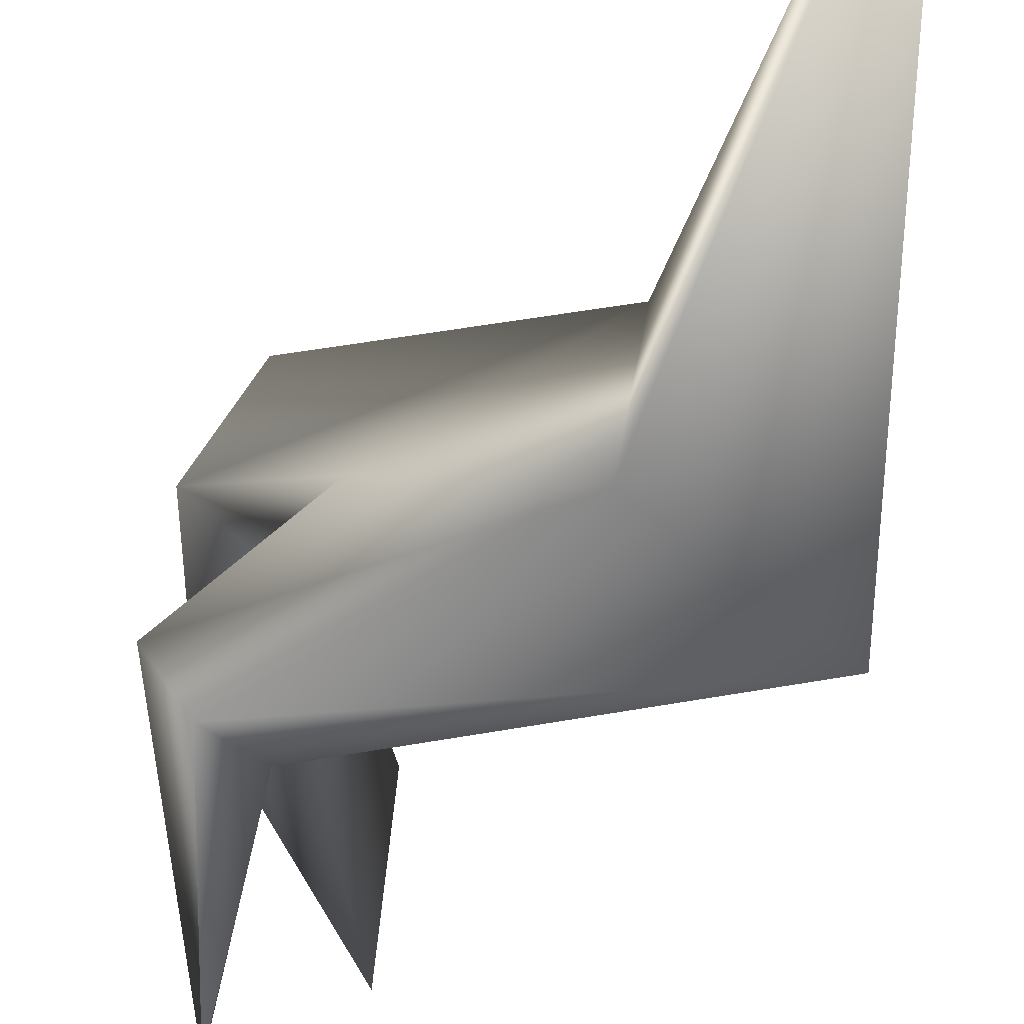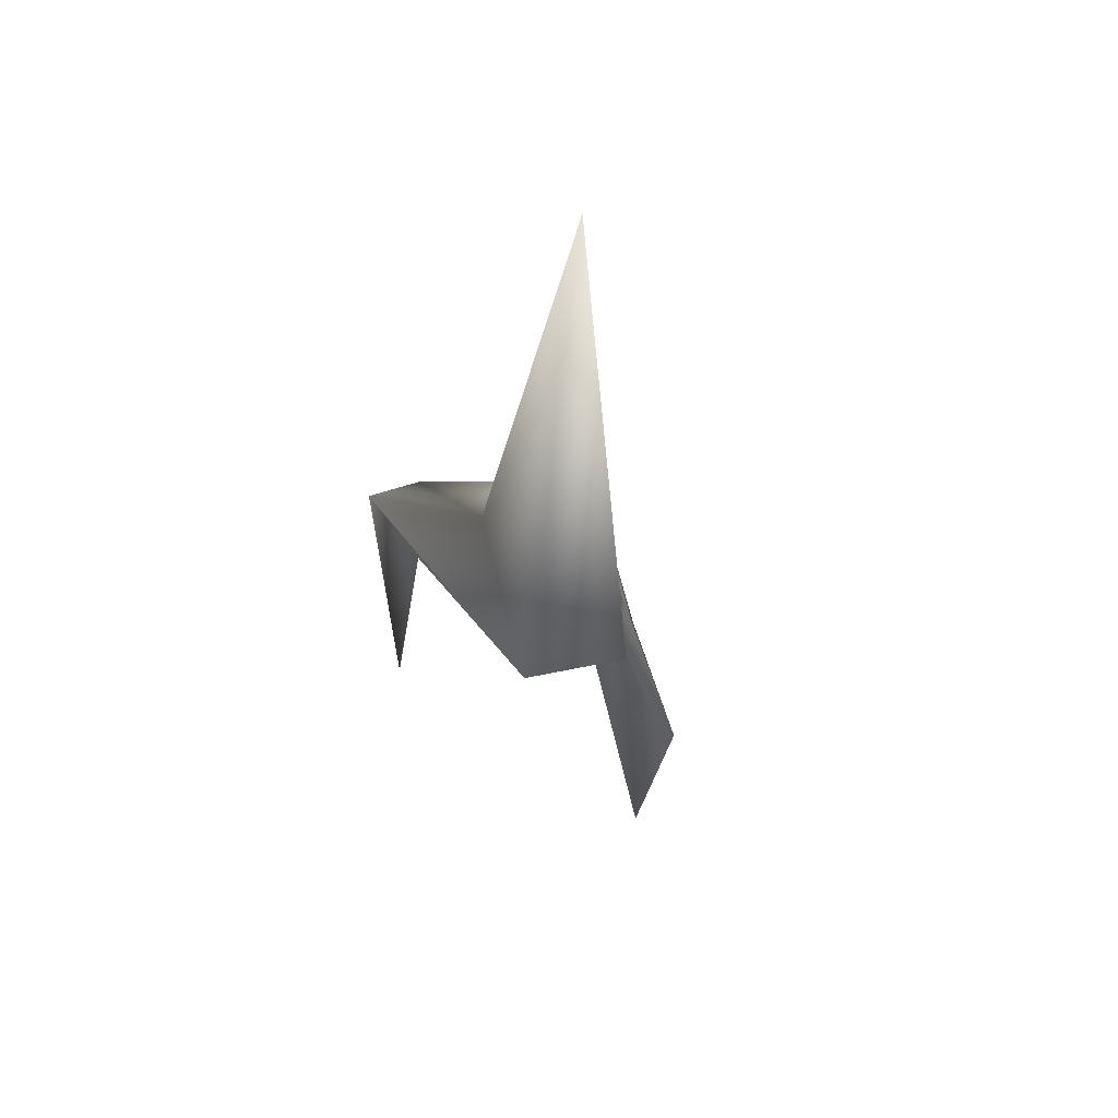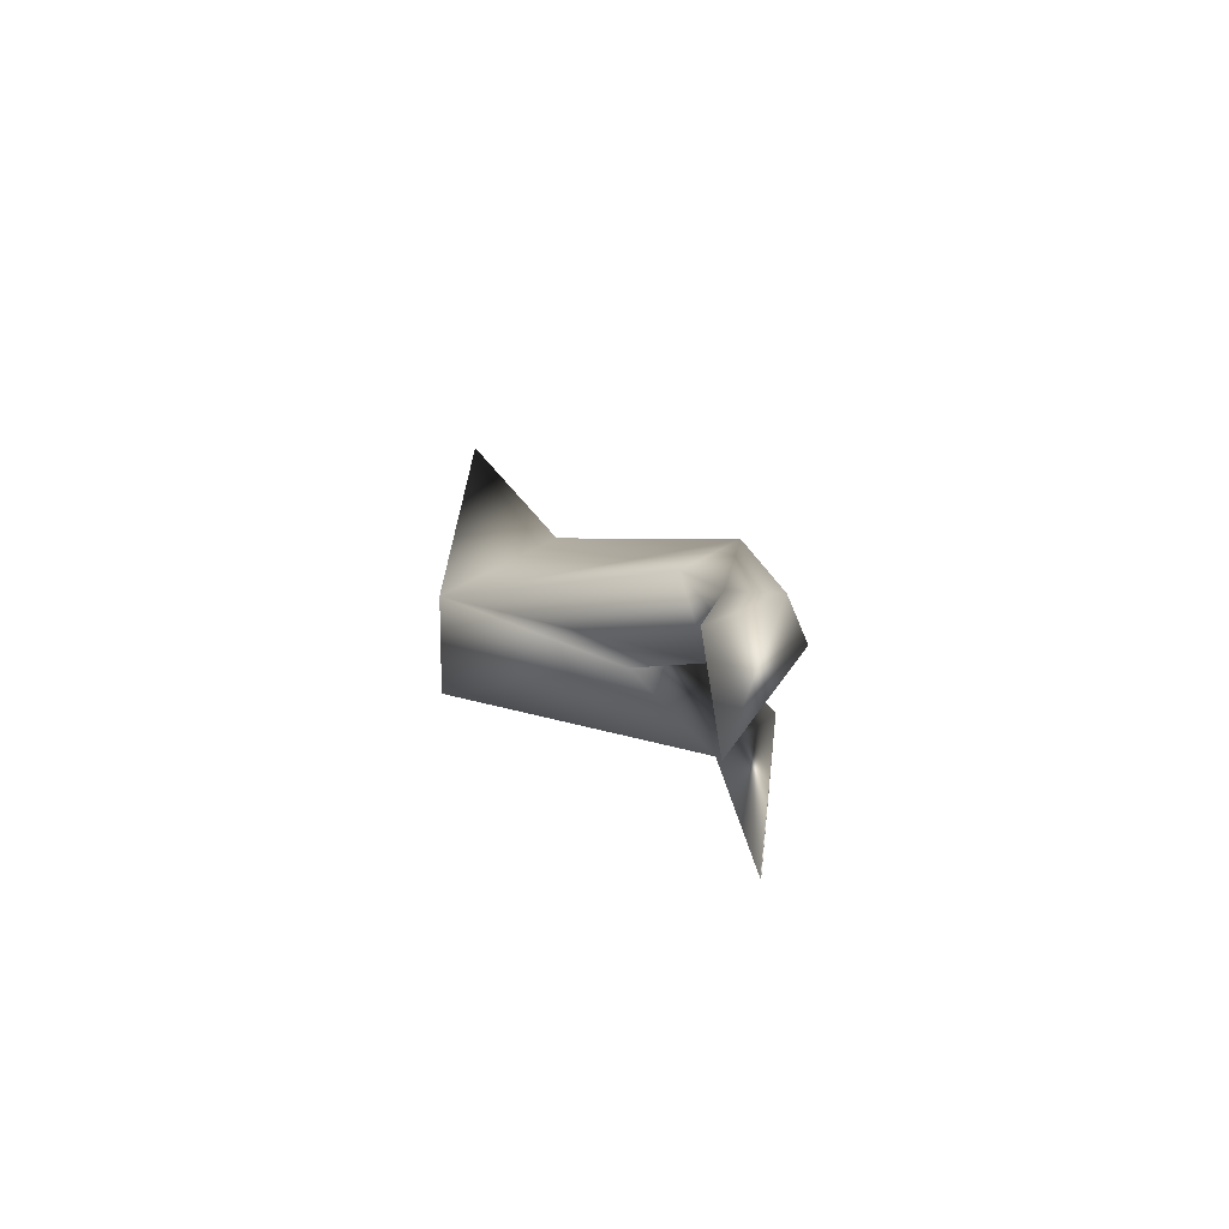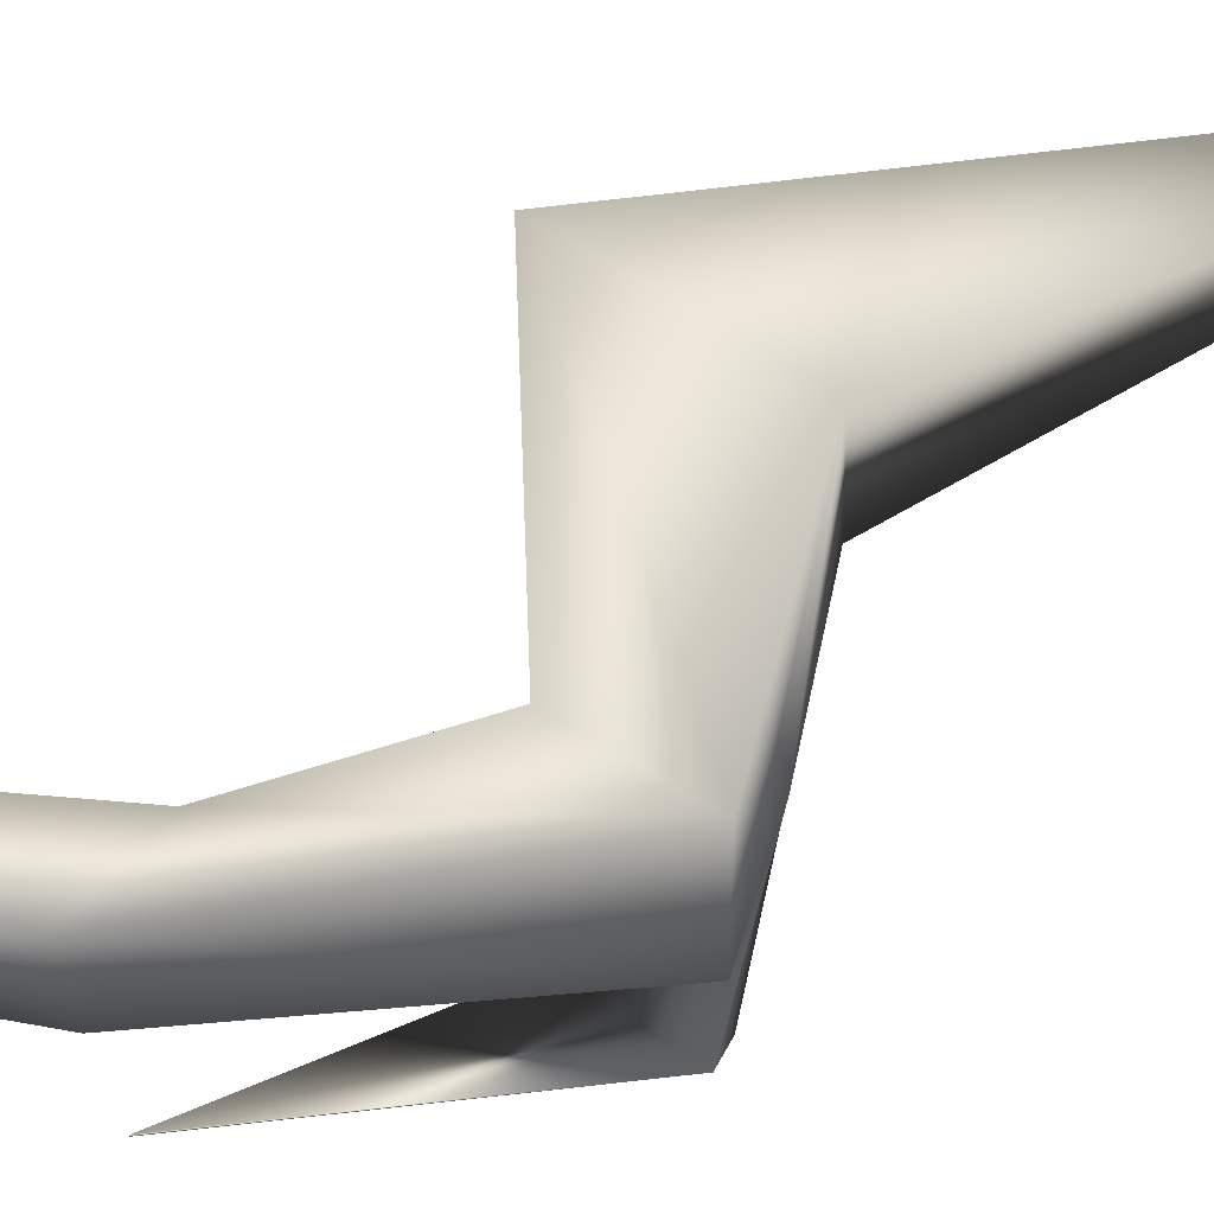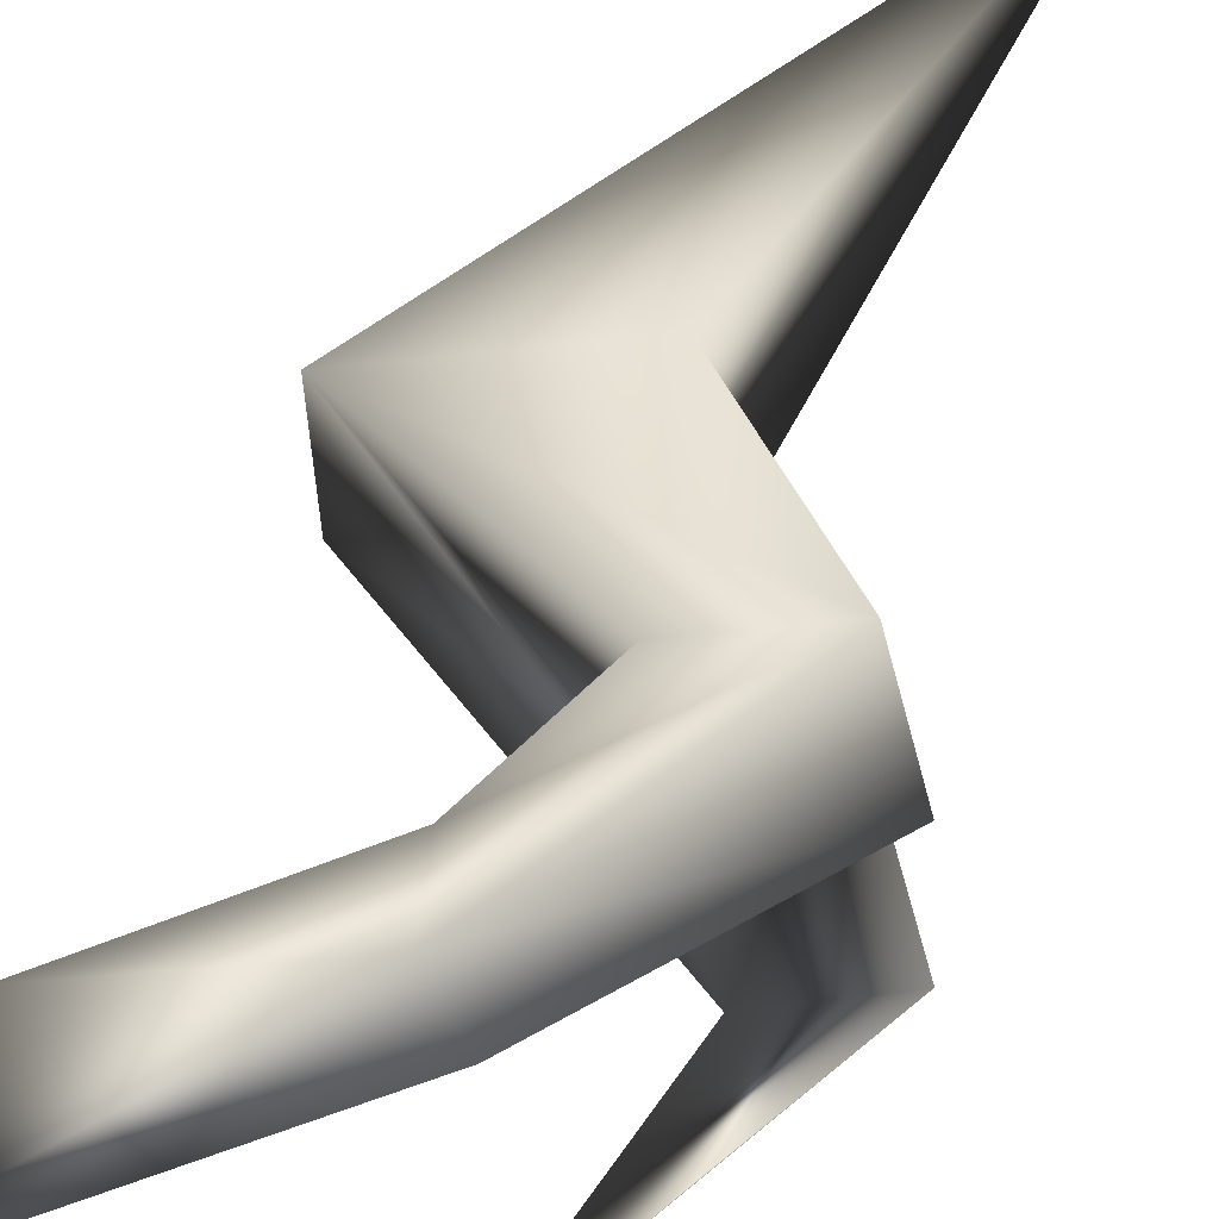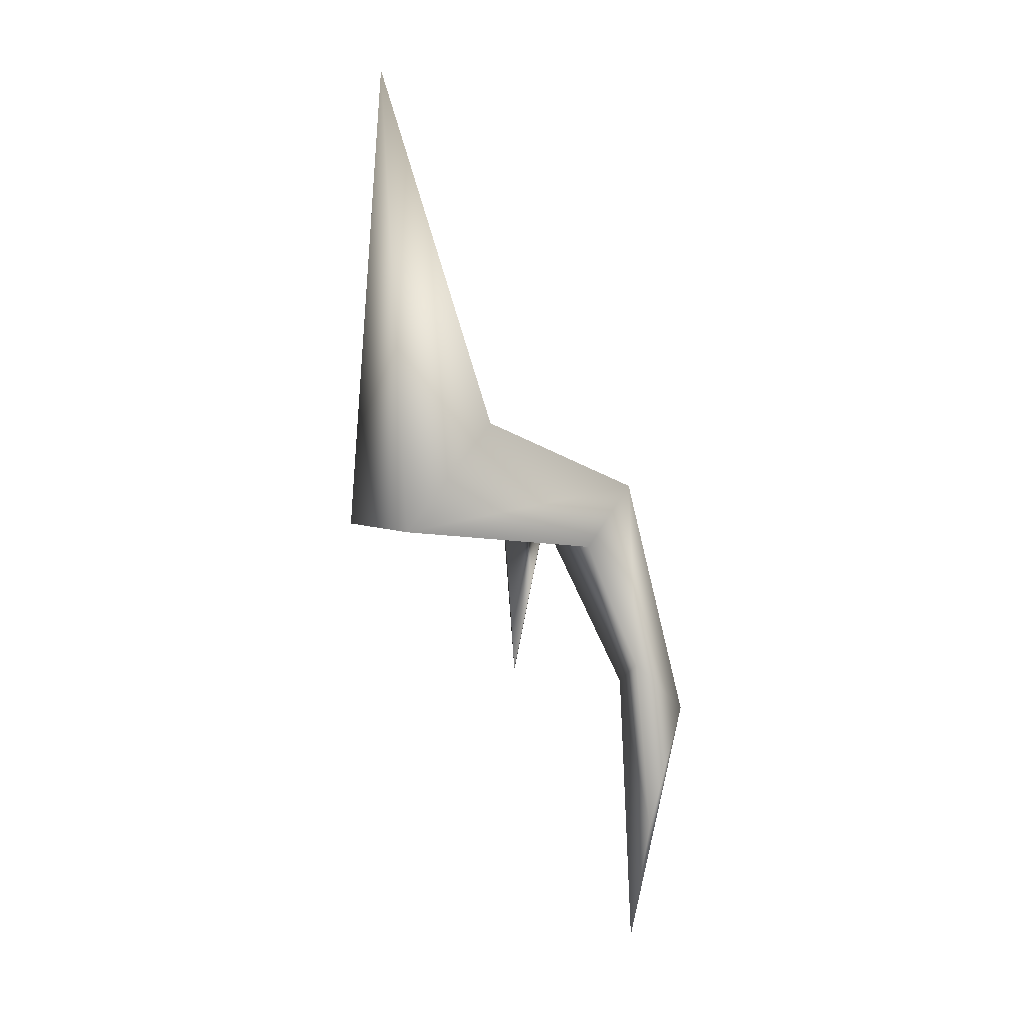
<metadata>
{"format":"obj","ext":"obj","renderer":"f3d","projection":"perspective","resolution":1024,"background":"white","views":[{"elev":-46.8,"azim":178.9,"up":"+Z"},{"elev":37.1,"azim":-109.9,"up":"+Y"},{"elev":-63.7,"azim":-4.4,"up":"+Y"},{"elev":71.7,"azim":80.0,"up":"+Z"},{"elev":52.7,"azim":45.1,"up":"+Z"},{"elev":6.5,"azim":-43.9,"up":"+Y"}]}
</metadata>
<code>
g COL_root02
v 6.788 -6.507 -2.425
v 6.771 -6.508 -2.409
v 6.793 -6.509 -2.406
v 7.164 -6.486 3.447
v 4.962 -13.05 4.279
v 6.565 -6.621 4.679
v 5.856 -5.991 2.962
v 4.962 -13.05 4.279
v 4.606 -9.614 5.282
v 6.565 -6.621 4.679
v 4.962 -13.05 4.279
v 4.606 -9.614 5.282
v 5.143 0.4764 0.1297
v 5.913 -2.063 -1.922
v 3.657 -1.705 0.1168
v -0.7368 -1.198 -1.185
v 5.913 -2.063 -1.922
v 6.678 -0.2742 -2.98
v -0.8975 -1.198 1.413
v 3.657 -1.705 0.1168
v 5.47 -1.964 0.5246
v 4.616 -1.964 2.86
v 7.083 -0.4976 0.9678
v 5.143 0.4764 0.1297
v 1.767 1.628 1.837
v 2.221 1.628 -1.234
v 6.097 -0.315 3.03
v -0.8975 -1.198 1.413
v 4.616 -1.964 2.86
v -0.7027 11.05 0.238
v -0.7368 -1.198 -1.185
v -0.7027 11.05 0.238
v -0.7027 11.05 0.238
v 2.221 1.628 -1.234
v -0.7027 11.05 0.238
v 3.657 -1.705 0.1168
v 5.913 -2.063 -1.922
v -0.7368 -1.198 -1.185
v 6.678 -0.2742 -2.98
v 2.221 1.628 -1.234
v 7.396 -0.6611 -1.382
v 5.143 0.4764 0.1297
v 6.793 -6.509 -2.406
v 6.788 -6.507 -2.425
v 6.771 -6.508 -2.409
v 5.384 -5.298 4.032
v 4.606 -9.614 5.282
v 5.856 -5.991 2.962
v 6.565 -6.621 4.679
v 4.616 -1.964 2.86
v 6.097 -0.315 3.03
v 5.47 -1.964 0.5246
v 7.083 -0.4976 0.9678
v 7.164 -6.486 3.447
g COL_root02_0
f 3 2 1
f 6 5 4
f 4 8 7
f 7 8 9
f 12 11 10
f 15 14 13
f 18 17 16
f 20 19 16
f 20 21 19
f 21 22 19
f 23 21 20
f 24 23 20
f 23 24 25
f 24 26 25
f 27 23 25
f 27 25 28
f 29 27 28
f 25 30 28
f 28 32 31
f 34 33 25
f 31 35 34
f 38 37 36
f 40 39 38
f 41 39 40
f 42 41 40
f 37 41 42
f 41 43 39
f 43 44 39
f 39 44 37
f 45 43 41
f 37 45 41
f 44 45 37
f 48 47 46
f 46 47 49
f 48 46 50
f 50 46 51
f 46 49 51
f 52 48 50
f 51 49 53
f 54 48 52
f 53 54 52
f 49 54 53

</code>
